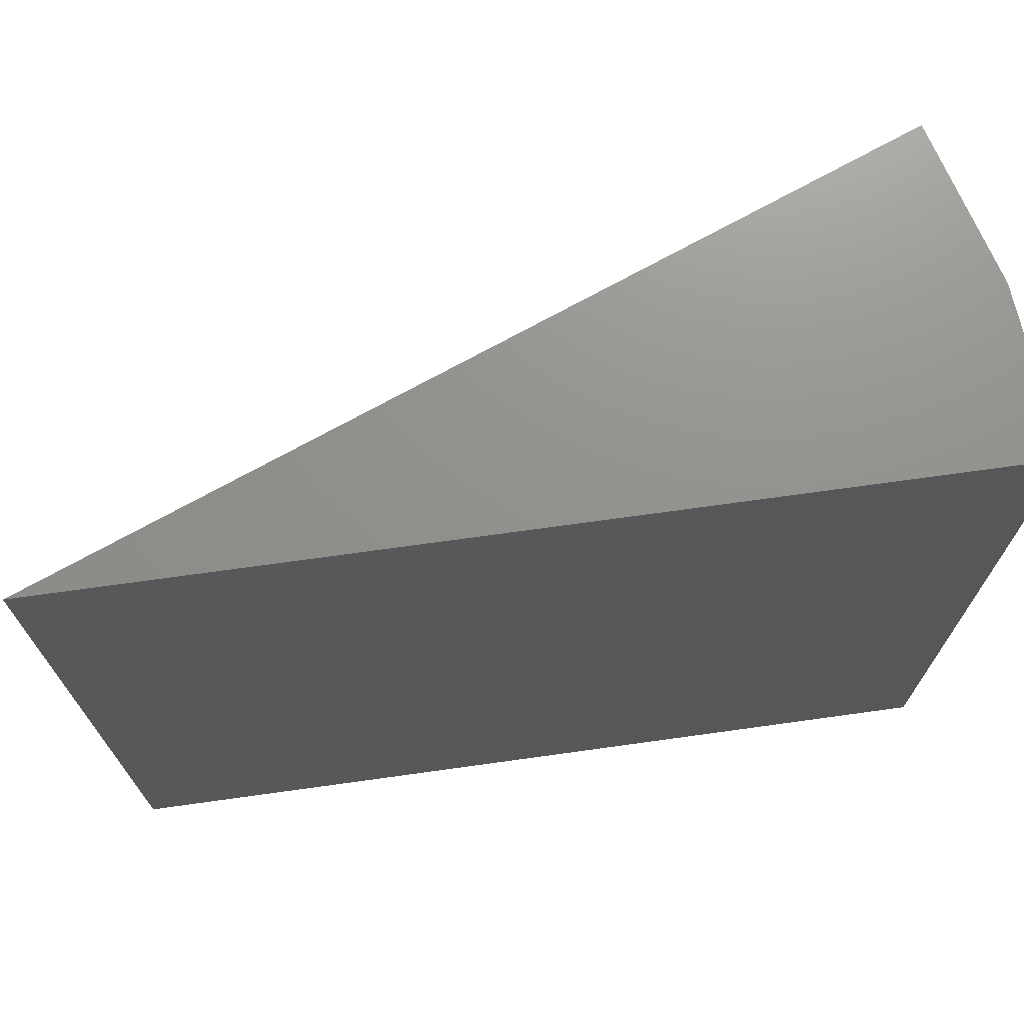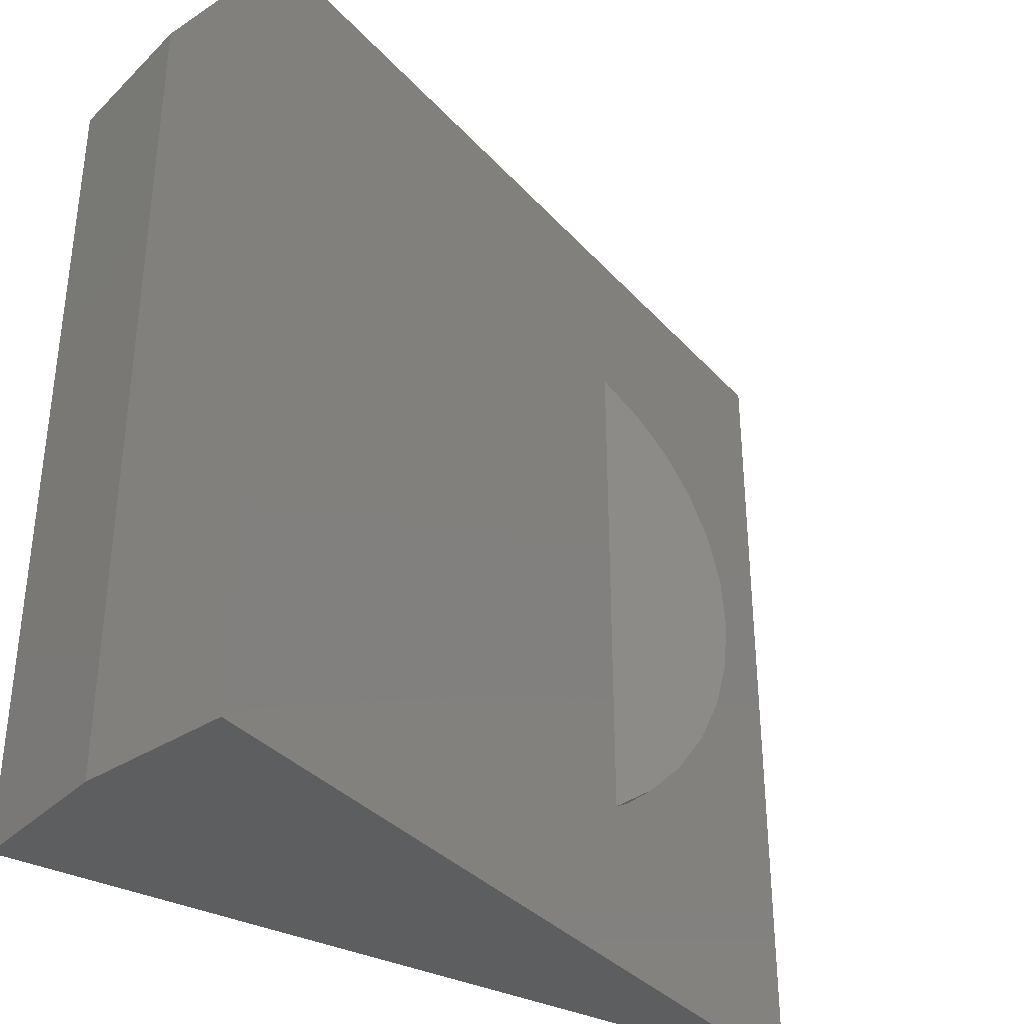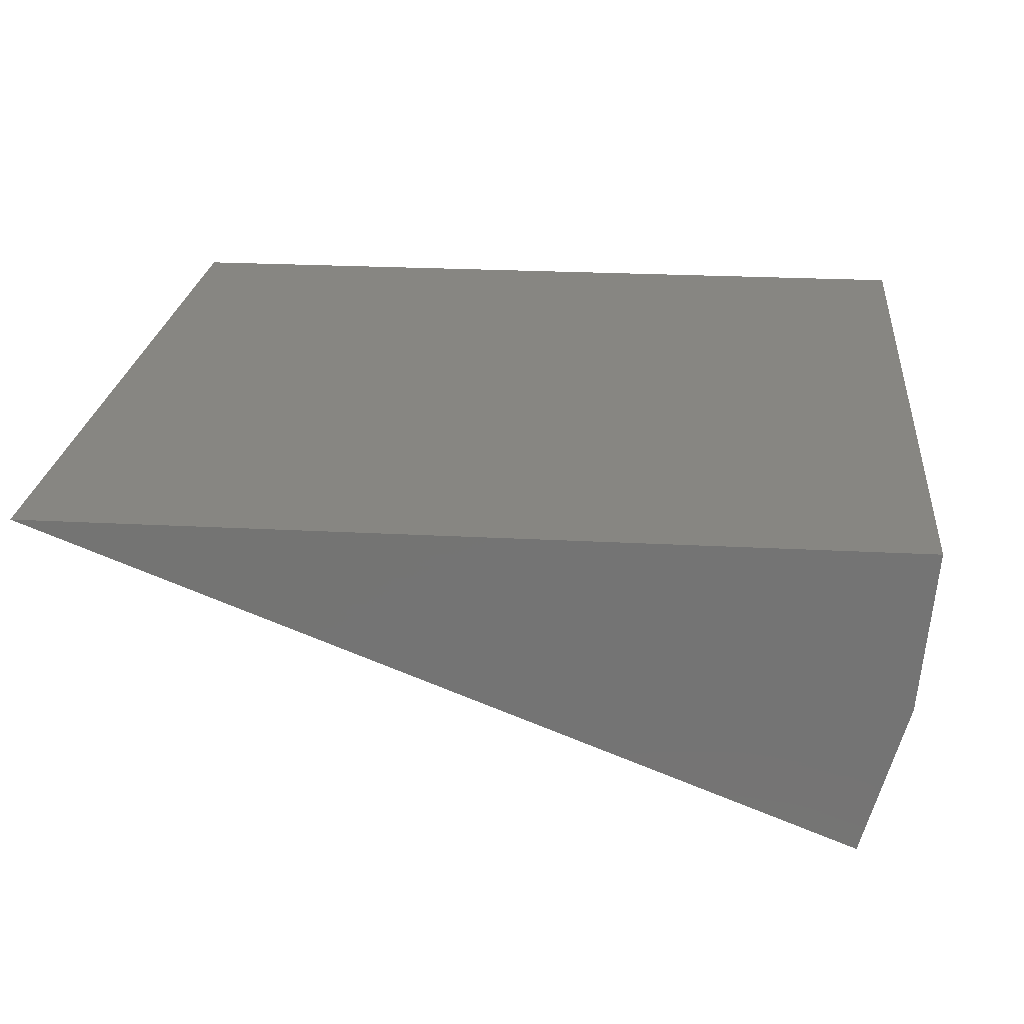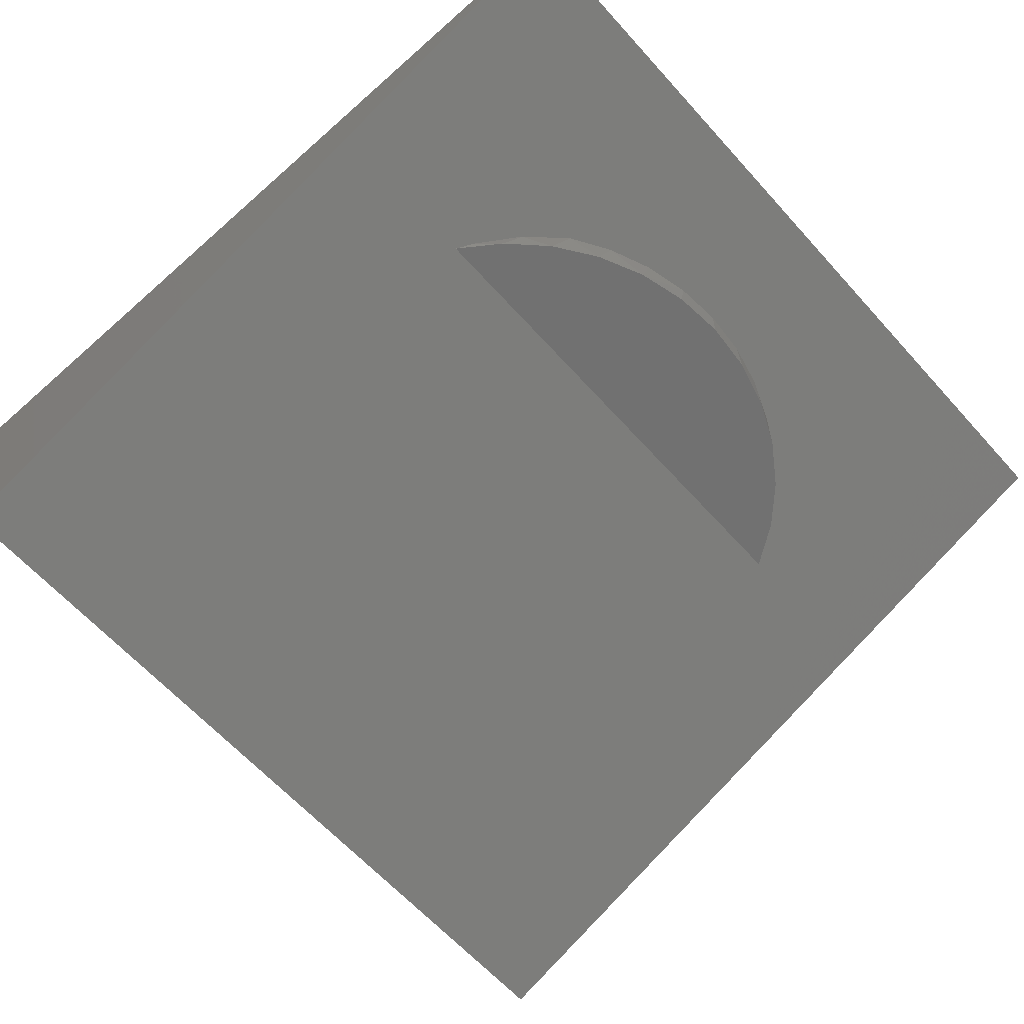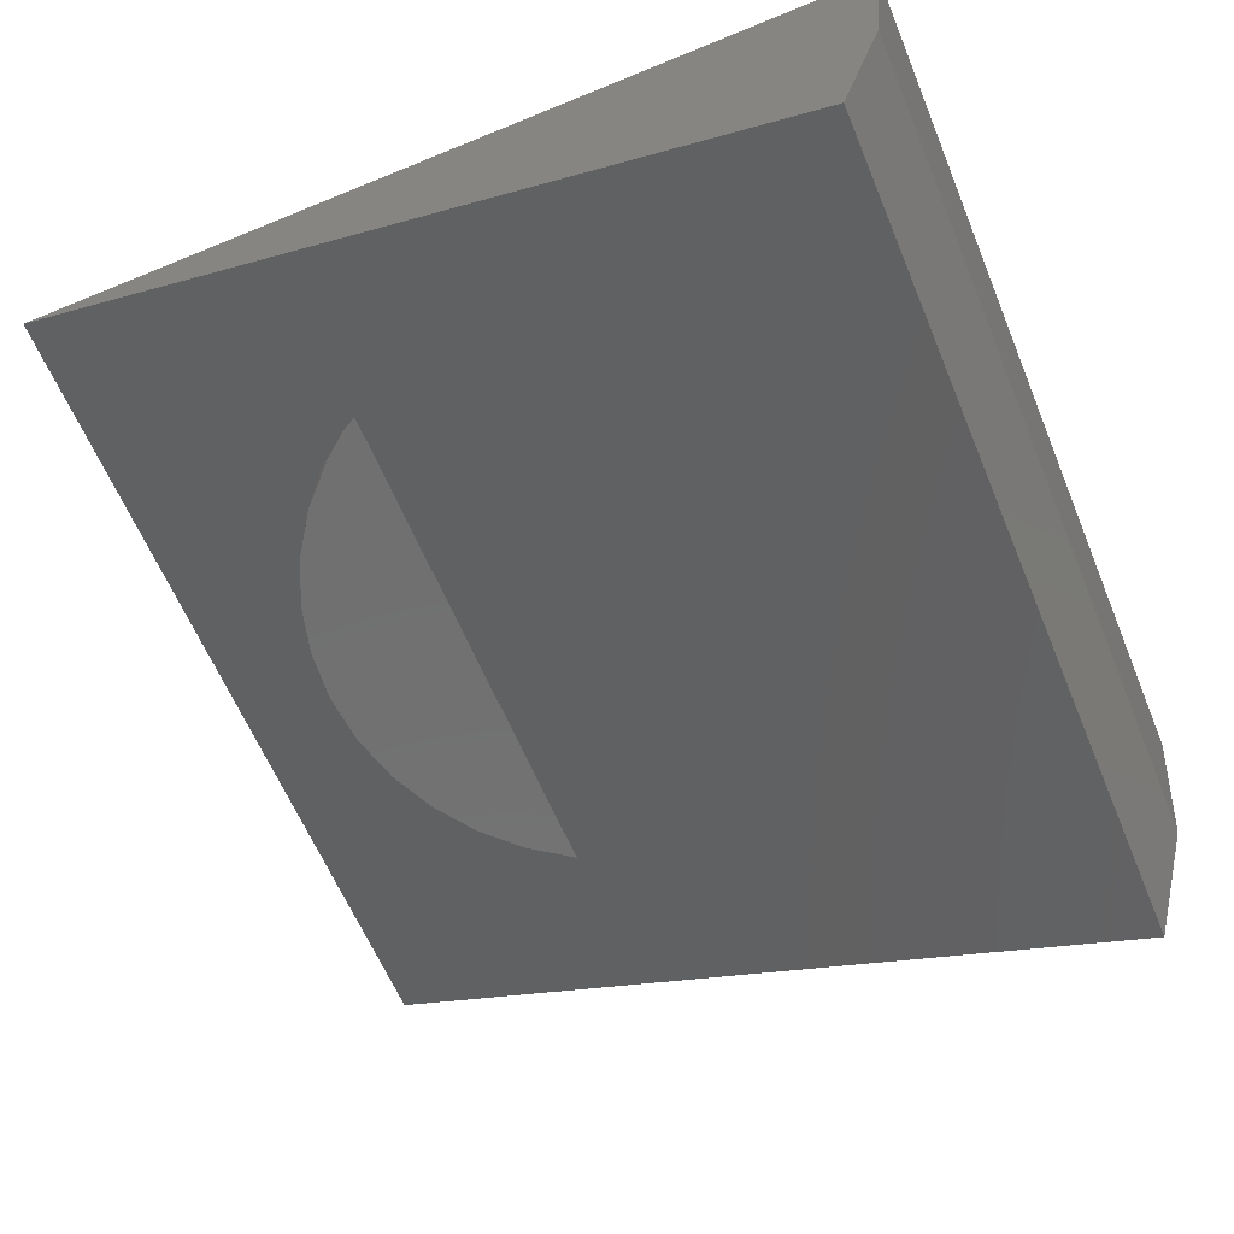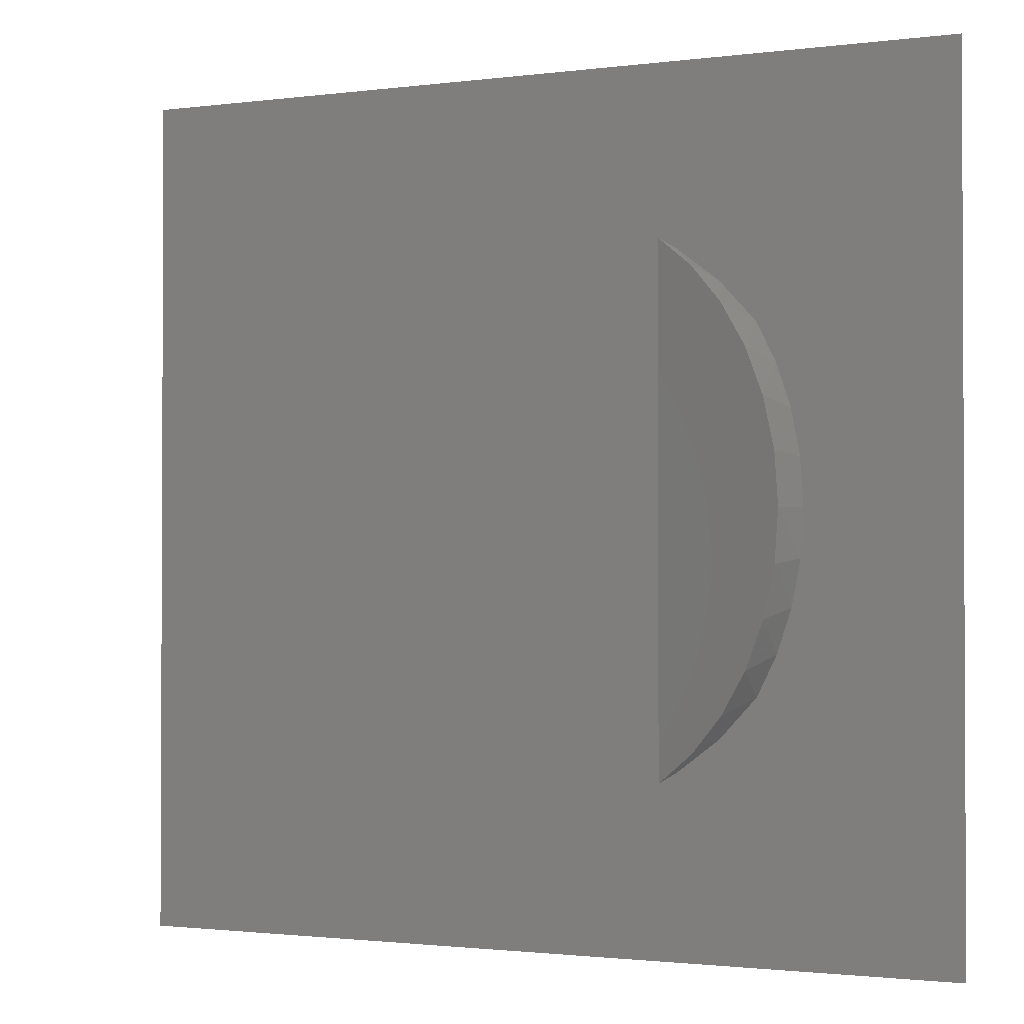
<metadata>
{"format":"stl","ext":"stl","renderer":"f3d","projection":"perspective","resolution":1024,"background":"white","views":[{"elev":72.0,"azim":172.1,"up":"+Z"},{"elev":-35.2,"azim":-33.3,"up":"+Z"},{"elev":22.8,"azim":-174.6,"up":"+Y"},{"elev":-63.0,"azim":41.9,"up":"+Y"},{"elev":-62.0,"azim":-157.4,"up":"+Y"},{"elev":-1.5,"azim":46.4,"up":"+Z"}]}
</metadata>
<code>
# stl→obj: 34 verts, 64 faces
v -0.242 -0.09375 0.6029
v -0.2047 -0.09375 0.5764
v -0.2272 -0.08803 0.5936
v -0.1917 -0.07425 0.5645
v -0.1726 -0.09375 0.5439
v -0.14 -0.0625 0.4941
v -0.1466 -0.09375 0.5063
v -0.1274 -0.09375 0.4648
v -0.1613 -0.0625 0.5293
v -0.1117 -0.09375 0.375
v -0.1117 -0.0625 0.375
v -0.1156 -0.09375 0.4206
v -0.1149 -0.0625 0.416
v -0.1244 -0.0625 0.456
v -0.1274 -0.09375 0.2852
v -0.1466 -0.09375 0.2437
v -0.14 -0.0625 0.2559
v -0.1726 -0.09375 0.2061
v -0.2047 -0.09375 0.1736
v -0.1917 -0.07425 0.1855
v -0.2272 -0.08803 0.1564
v -0.242 -0.09375 0.1471
v -0.1613 -0.0625 0.2207
v -0.1149 -0.0625 0.334
v -0.1156 -0.09375 0.3294
v -0.1244 -0.0625 0.294
v 4.592e-17 8.327e-17 0.75
v -0.6994 -0.2709 0.75
v 0 8.327e-17 -4.592e-17
v -0.6994 -0.2709 -3.101e-18
v -0.75 0 0
v -0.75 5.099e-33 0.75
v -0.7372 -0.1378 -1.037e-17
v -0.7372 -0.1378 0.75
f 1 2 3
f 3 2 4
f 4 2 5
f 6 7 8
f 9 4 5
f 9 5 7
f 9 7 6
f 10 11 12
f 12 11 13
f 12 13 8
f 8 13 14
f 8 14 6
f 15 16 17
f 18 19 20
f 21 20 19
f 22 21 19
f 23 17 16
f 23 16 18
f 23 18 20
f 11 10 24
f 24 10 25
f 24 25 26
f 26 25 15
f 26 15 17
f 9 6 14
f 9 14 13
f 9 13 11
f 9 11 24
f 9 24 26
f 9 26 17
f 9 17 23
f 1 22 19
f 1 19 18
f 1 18 16
f 1 16 15
f 1 15 25
f 1 25 10
f 1 10 12
f 1 12 8
f 1 8 7
f 1 7 5
f 1 5 2
f 27 28 1
f 27 1 3
f 27 3 4
f 27 4 9
f 27 9 23
f 27 23 29
f 29 23 20
f 29 20 21
f 29 21 22
f 29 22 30
f 30 22 28
f 28 22 1
f 31 32 29
f 29 32 27
f 30 28 33
f 33 28 34
f 33 34 31
f 31 34 32
f 34 28 32
f 32 28 27
f 33 31 30
f 30 31 29

</code>
